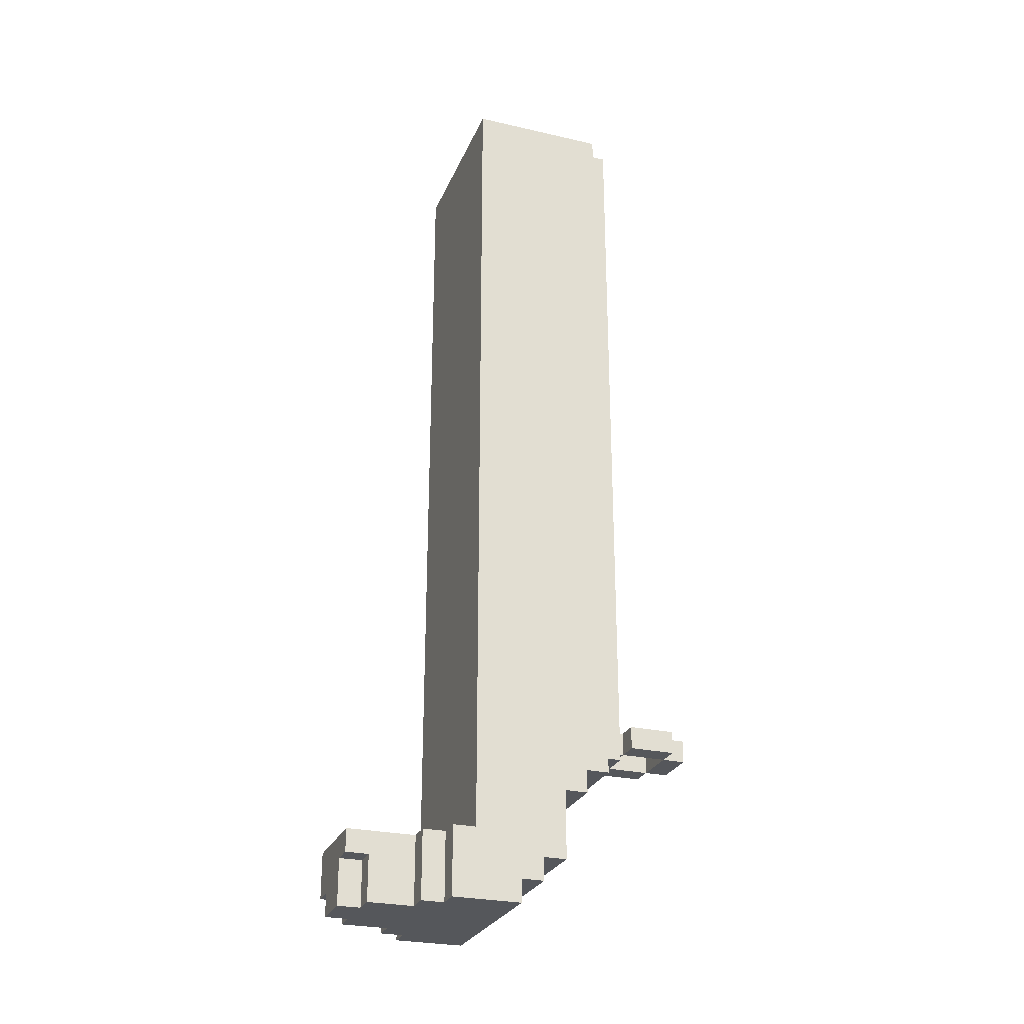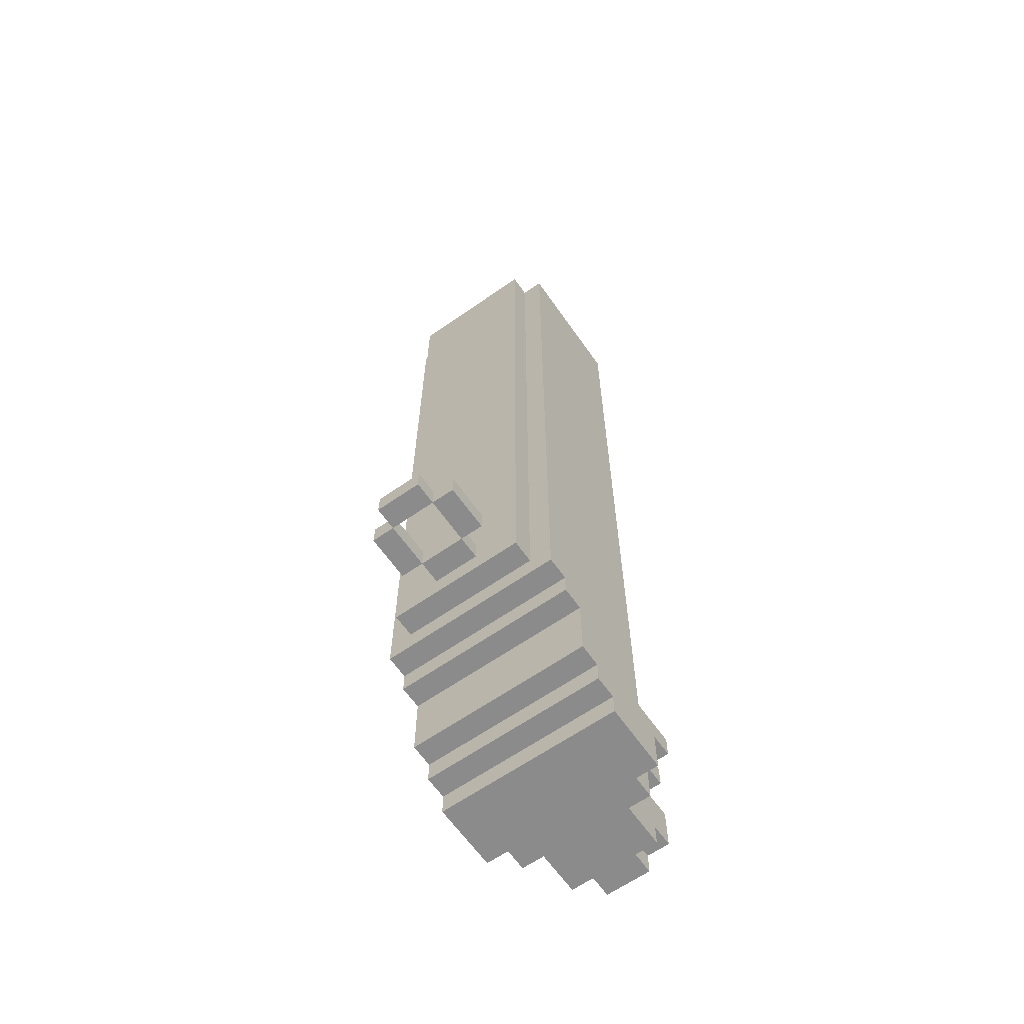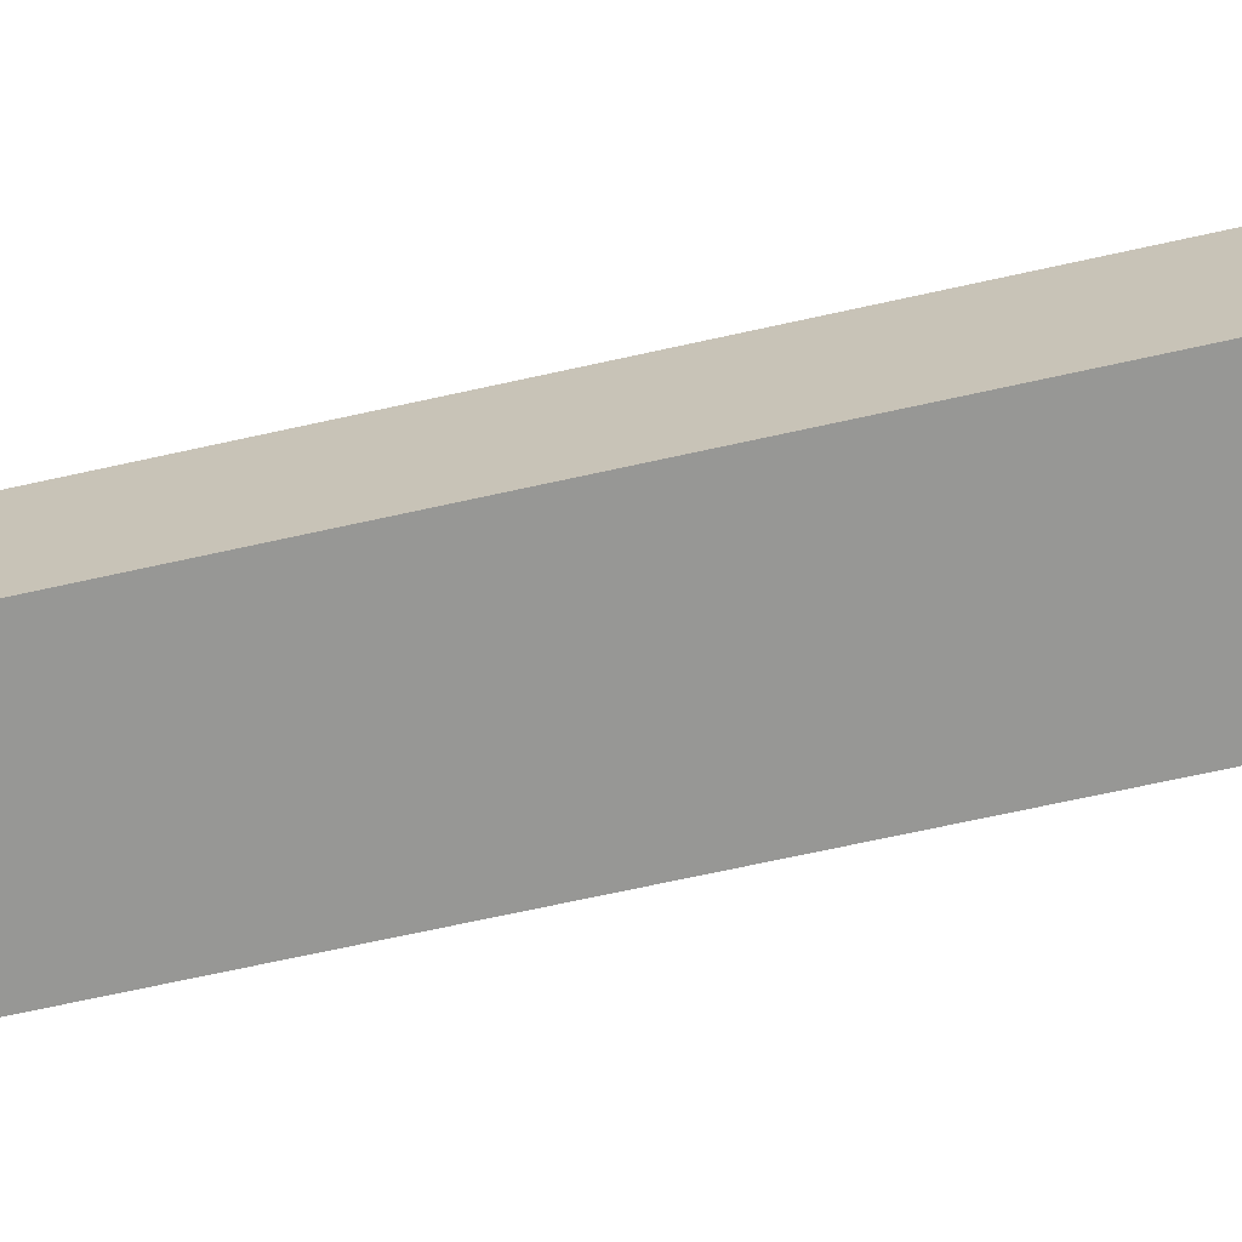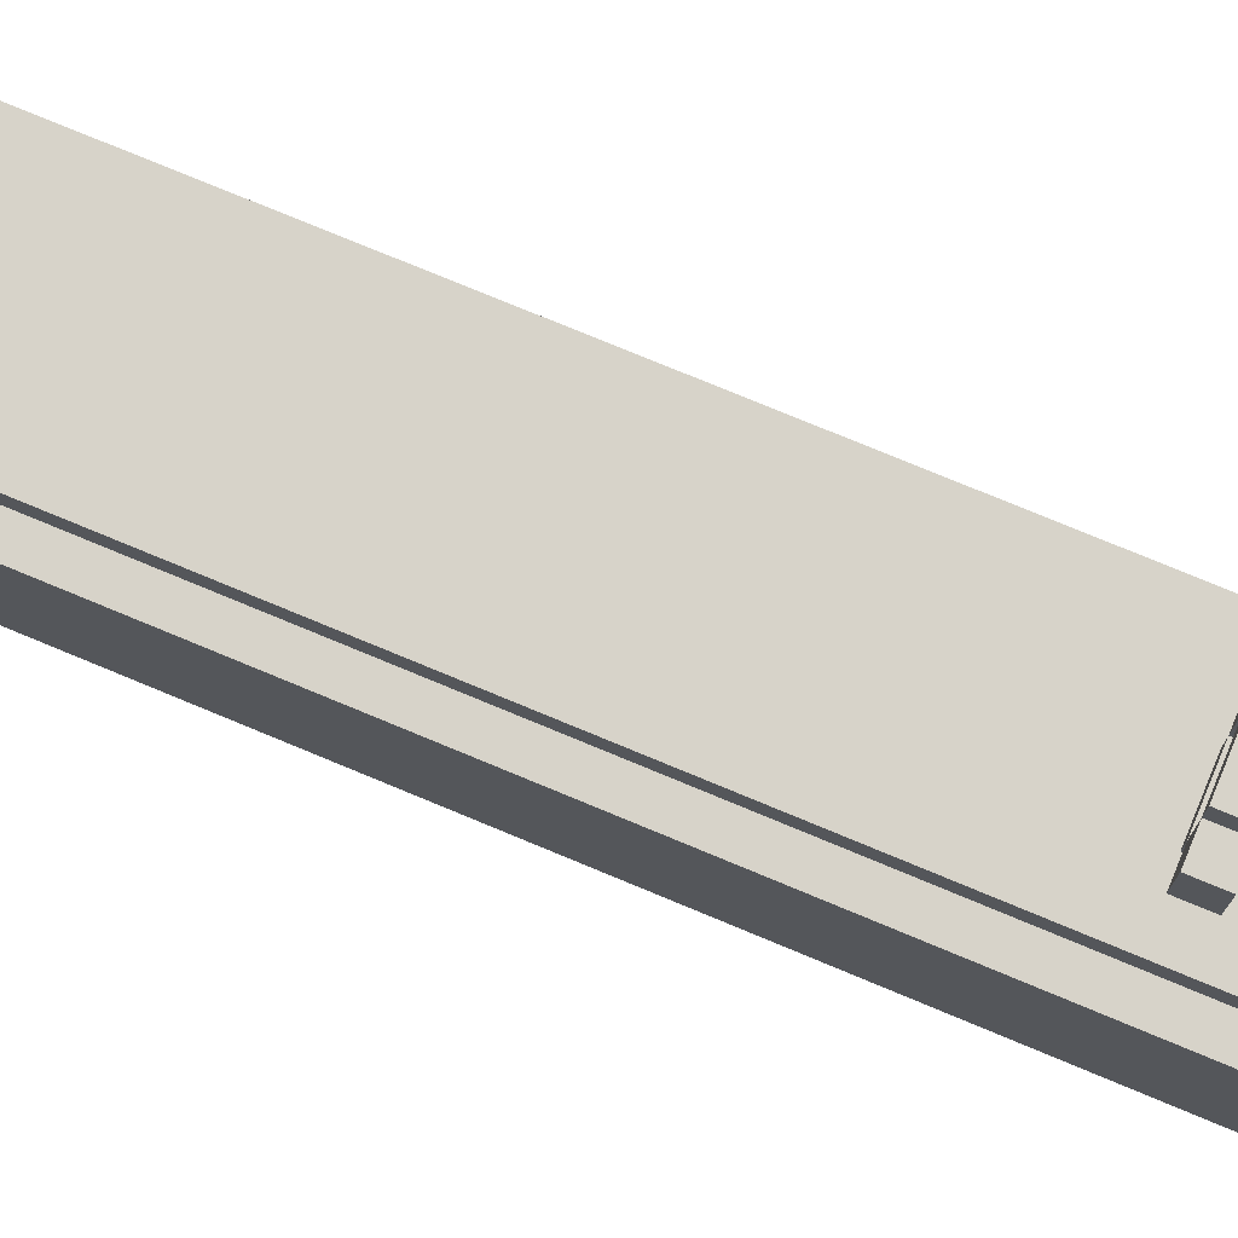
<metadata>
{"format":"obj","ext":"obj","renderer":"f3d","projection":"perspective","resolution":1024,"background":"white","views":[{"elev":-26.9,"azim":70.4,"up":"+Z"},{"elev":-63.9,"azim":-144.9,"up":"+Z"},{"elev":-68.1,"azim":-77.4,"up":"+Y"},{"elev":76.2,"azim":112.6,"up":"+Y"}]}
</metadata>
<code>
o
v 1.6 2.3 -3.7
v 1.6 2.3 -3.8
v 1.6 2.4 -3.8
v 1.6 2.4 -4
v 1.6 2.5 0
v 1.6 2.5 -3.7
v 1.6 2.7 -3.9
v 1.6 2.7 -4
v 1.6 2.8 -3.8
v 1.6 2.8 -3.9
v 1.6 2.9 -3.5
v 1.6 2.9 -3.8
v 1.6 3 -3.4
v 1.6 3 -3.5
v 1.6 3.1 0
v 1.6 3.1 -3.4
v 1.7 2.2 -3.7
v 1.7 2.2 -3.8
v 1.7 2.3 -3.7
v 1.7 2.3 -3.8
v 1.7 2.3 -4
v 1.7 2.4 -3.8
v 1.7 2.4 -4
v 1.7 3.1 0
v 1.7 3.1 -3.3
v 1.7 3.2 0
v 1.7 3.2 -3.3
v 1.8 2 -3.7
v 1.8 2 -3.9
v 1.8 2.1 -3.9
v 1.8 2.1 -4
v 1.8 2.2 -3.7
v 1.8 2.2 -3.8
v 1.8 2.3 -3.8
v 1.8 2.3 -4
v 1.8 3.3 -3.1
v 1.8 3.3 -3.2
v 1.8 3.5 -3.1
v 1.8 3.5 -3.2
v 1.9 2 -3.9
v 1.9 2 -4
v 1.9 2.1 -3.9
v 1.9 2.1 -4
v 1.9 3.2 -3.1
v 1.9 3.2 -3.2
v 1.9 3.3 -3.1
v 1.9 3.3 -3.2
v 1.9 3.5 -3.1
v 1.9 3.5 -3.2
v 1.9 3.6 -3.1
v 1.9 3.6 -3.2
v 2.1 2.2 -3.8
v 2.1 2.2 -3.9
v 2.1 2.4 -3.8
v 2.1 2.4 -3.9
v 2.1 3 -0.1
v 2.1 3 -3.2
v 2.1 3.1 -0.1
v 2.1 3.1 -3.2
v 2.1 3.3 -3.1
v 2.1 3.3 -3.2
v 2.1 3.5 -3.1
v 2.1 3.5 -3.2
v 2.2 2.4 -3.8
v 2.2 2.4 -3.9
v 2.2 2.5 -3.8
v 2.2 2.5 -3.9
v 2.3 2.5 -3.8
v 2.3 2.5 -3.9
v 2.3 2.6 -0.1
v 2.3 2.6 -3.8
v 2.3 2.6 -3.9
v 2.3 2.7 -3.7
v 2.3 2.7 -3.8
v 2.3 2.8 -3.3
v 2.3 2.8 -3.7
v 2.3 3 -0.1
v 2.3 3 -3.3
v 1.7 2.5 -3.8
v 1.7 2.5 -3.9
v 1.7 2.6 -0.1
v 1.7 2.6 -3.8
v 1.7 2.6 -3.9
v 1.7 2.7 -3.7
v 1.7 2.7 -3.8
v 1.7 2.8 -3.3
v 1.7 2.8 -3.7
v 1.7 3 -0.1
v 1.7 3 -3.3
v 1.8 2.4 -3.8
v 1.8 2.4 -3.9
v 1.8 2.5 -3.8
v 1.8 2.5 -3.9
v 1.8 3 -0.1
v 1.8 3 -3.2
v 1.8 3.1 -0.1
v 1.8 3.1 -3.2
v 1.9 2.2 -3.8
v 1.9 2.2 -3.9
v 1.9 2.4 -3.8
v 1.9 2.4 -3.9
v 1.9 3.3 -3.1
v 1.9 3.3 -3.2
v 1.9 3.5 -3.1
v 1.9 3.5 -3.2
v 2.1 2 -3.8
v 2.1 2 -4
v 2.1 2.1 -3.8
v 2.1 2.1 -4
v 2.1 3.2 -3.1
v 2.1 3.2 -3.2
v 2.1 3.3 -3.1
v 2.1 3.3 -3.2
v 2.1 3.5 -3.1
v 2.1 3.5 -3.2
v 2.1 3.6 -3.1
v 2.1 3.6 -3.2
v 2.2 2 -3.7
v 2.2 2 -3.8
v 2.2 2.1 -3.8
v 2.2 2.1 -4
v 2.2 2.3 -3.7
v 2.2 2.3 -4
v 2.2 3.3 -3.1
v 2.2 3.3 -3.2
v 2.2 3.5 -3.1
v 2.2 3.5 -3.2
v 2.3 2.3 -3.7
v 2.3 2.3 -4
v 2.3 2.4 -3.7
v 2.3 2.4 -4
v 2.3 3.1 0
v 2.3 3.1 -3.3
v 2.3 3.2 0
v 2.3 3.2 -3.3
v 2.4 2.4 -3.7
v 2.4 2.4 -4
v 2.4 2.5 0
v 2.4 2.5 -3.7
v 2.4 2.7 -3.9
v 2.4 2.7 -4
v 2.4 2.8 -3.8
v 2.4 2.8 -3.9
v 2.4 2.9 -3.5
v 2.4 2.9 -3.8
v 2.4 3 -3.4
v 2.4 3 -3.5
v 2.4 3.1 0
v 2.4 3.1 -3.4
v 1.6 2.5 0
v 1.6 3.1 0
v 1.7 3.1 0
v 1.7 3.2 0
v 2.3 3.1 0
v 2.3 3.2 0
v 2.4 2.5 0
v 2.4 3.1 0
v 1.8 3.3 -3.1
v 1.8 3.5 -3.1
v 1.9 3.2 -3.1
v 1.9 3.3 -3.1
v 1.9 3.5 -3.1
v 1.9 3.6 -3.1
v 2.1 3.2 -3.1
v 2.1 3.3 -3.1
v 2.1 3.5 -3.1
v 2.1 3.6 -3.1
v 2.2 3.3 -3.1
v 2.2 3.5 -3.1
v 1.8 3 -3.2
v 1.8 3.1 -3.2
v 2.1 3 -3.2
v 2.1 3.1 -3.2
v 1.7 2.8 -3.3
v 1.7 3 -3.3
v 2.3 2.8 -3.3
v 2.3 3 -3.3
v 1.6 2.3 -3.7
v 1.6 2.5 -3.7
v 1.7 2.2 -3.7
v 1.7 2.3 -3.7
v 1.7 2.7 -3.7
v 1.7 2.8 -3.7
v 1.8 2 -3.7
v 1.8 2.2 -3.7
v 2.2 2 -3.7
v 2.2 2.3 -3.7
v 2.3 2.3 -3.7
v 2.3 2.4 -3.7
v 2.3 2.7 -3.7
v 2.3 2.8 -3.7
v 2.4 2.4 -3.7
v 2.4 2.5 -3.7
v 1.7 2.6 -3.8
v 1.7 2.7 -3.8
v 2.3 2.6 -3.8
v 2.3 2.7 -3.8
v 1.7 2.5 -3.9
v 1.7 2.6 -3.9
v 1.8 2.4 -3.9
v 1.8 2.5 -3.9
v 1.9 2.2 -3.9
v 1.9 2.4 -3.9
v 2.1 2.2 -3.9
v 2.1 2.4 -3.9
v 2.2 2.4 -3.9
v 2.2 2.5 -3.9
v 2.3 2.5 -3.9
v 2.3 2.6 -3.9
v 1.7 2.6 -0.1
v 1.7 3 -0.1
v 1.8 3 -0.1
v 1.8 3.1 -0.1
v 2.1 3 -0.1
v 2.1 3.1 -0.1
v 2.3 2.6 -0.1
v 2.3 3 -0.1
v 1.8 3.3 -3.2
v 1.8 3.5 -3.2
v 1.9 3.2 -3.2
v 1.9 3.3 -3.2
v 1.9 3.5 -3.2
v 1.9 3.6 -3.2
v 2.1 3.2 -3.2
v 2.1 3.3 -3.2
v 2.1 3.5 -3.2
v 2.1 3.6 -3.2
v 2.2 3.3 -3.2
v 2.2 3.5 -3.2
v 1.7 3.1 -3.3
v 1.7 3.2 -3.3
v 2.3 3.1 -3.3
v 2.3 3.2 -3.3
v 1.6 3 -3.4
v 1.6 3.1 -3.4
v 2.4 3 -3.4
v 2.4 3.1 -3.4
v 1.6 2.9 -3.5
v 1.6 3 -3.5
v 2.4 2.9 -3.5
v 2.4 3 -3.5
v 1.6 2.3 -3.8
v 1.6 2.4 -3.8
v 1.6 2.8 -3.8
v 1.6 2.9 -3.8
v 1.7 2.2 -3.8
v 1.7 2.3 -3.8
v 1.7 2.4 -3.8
v 1.7 2.5 -3.8
v 1.7 2.6 -3.8
v 1.8 2.2 -3.8
v 1.8 2.3 -3.8
v 1.8 2.4 -3.8
v 1.8 2.5 -3.8
v 1.9 2.2 -3.8
v 1.9 2.4 -3.8
v 2.1 2 -3.8
v 2.1 2.1 -3.8
v 2.1 2.2 -3.8
v 2.1 2.4 -3.8
v 2.2 2 -3.8
v 2.2 2.1 -3.8
v 2.2 2.4 -3.8
v 2.2 2.5 -3.8
v 2.3 2.5 -3.8
v 2.3 2.6 -3.8
v 2.4 2.8 -3.8
v 2.4 2.9 -3.8
v 1.6 2.7 -3.9
v 1.6 2.8 -3.9
v 1.8 2 -3.9
v 1.8 2.1 -3.9
v 1.9 2 -3.9
v 1.9 2.1 -3.9
v 2.4 2.7 -3.9
v 2.4 2.8 -3.9
v 1.6 2.4 -4
v 1.6 2.7 -4
v 1.7 2.3 -4
v 1.7 2.4 -4
v 1.8 2.1 -4
v 1.8 2.3 -4
v 1.9 2 -4
v 1.9 2.1 -4
v 2.1 2 -4
v 2.1 2.1 -4
v 2.2 2.1 -4
v 2.2 2.3 -4
v 2.3 2.3 -4
v 2.3 2.4 -4
v 2.4 2.4 -4
v 2.4 2.7 -4
v 1.8 2 -3.7
v 2.2 2 -3.7
v 2.1 2 -3.8
v 2.2 2 -3.8
v 1.8 2 -3.9
v 1.9 2 -3.9
v 1.9 2 -4
v 2.1 2 -4
v 2.1 2.1 -3.8
v 2.2 2.1 -3.8
v 1.8 2.1 -3.9
v 1.9 2.1 -3.9
v 1.8 2.1 -4
v 1.9 2.1 -4
v 2.1 2.1 -4
v 2.2 2.1 -4
v 1.7 2.2 -3.7
v 1.8 2.2 -3.7
v 1.7 2.2 -3.8
v 1.8 2.2 -3.8
v 1.6 2.3 -3.7
v 1.7 2.3 -3.7
v 2.2 2.3 -3.7
v 2.3 2.3 -3.7
v 1.6 2.3 -3.8
v 1.7 2.3 -3.8
v 1.8 2.3 -3.8
v 1.7 2.3 -4
v 1.8 2.3 -4
v 2.2 2.3 -4
v 2.3 2.3 -4
v 2.3 2.4 -3.7
v 2.4 2.4 -3.7
v 1.6 2.4 -3.8
v 1.7 2.4 -3.8
v 1.6 2.4 -4
v 1.7 2.4 -4
v 2.3 2.4 -4
v 2.4 2.4 -4
v 1.6 2.5 0
v 2.4 2.5 0
v 1.6 2.5 -3.7
v 2.4 2.5 -3.7
v 1.7 2.6 -3.8
v 2.3 2.6 -3.8
v 1.7 2.6 -3.9
v 2.3 2.6 -3.9
v 1.7 2.7 -3.7
v 2.3 2.7 -3.7
v 1.7 2.7 -3.8
v 2.3 2.7 -3.8
v 1.7 2.8 -3.3
v 2.3 2.8 -3.3
v 1.7 2.8 -3.7
v 2.3 2.8 -3.7
v 1.7 3 -0.1
v 1.8 3 -0.1
v 2.1 3 -0.1
v 2.3 3 -0.1
v 1.8 3 -3.2
v 2.1 3 -3.2
v 1.7 3 -3.3
v 2.3 3 -3.3
v 1.8 3.1 -0.1
v 2.1 3.1 -0.1
v 1.8 3.1 -3.2
v 2.1 3.1 -3.2
v 1.8 3.3 -3.1
v 1.9 3.3 -3.1
v 2.1 3.3 -3.1
v 2.2 3.3 -3.1
v 1.8 3.3 -3.2
v 1.9 3.3 -3.2
v 2.1 3.3 -3.2
v 2.2 3.3 -3.2
v 1.9 3.5 -3.1
v 2.1 3.5 -3.1
v 1.9 3.5 -3.2
v 2.1 3.5 -3.2
v 1.9 2.2 -3.8
v 2.1 2.2 -3.8
v 1.9 2.2 -3.9
v 2.1 2.2 -3.9
v 1.8 2.4 -3.8
v 1.9 2.4 -3.8
v 2.1 2.4 -3.8
v 2.2 2.4 -3.8
v 1.8 2.4 -3.9
v 1.9 2.4 -3.9
v 2.1 2.4 -3.9
v 2.2 2.4 -3.9
v 1.7 2.5 -3.8
v 1.8 2.5 -3.8
v 2.2 2.5 -3.8
v 2.3 2.5 -3.8
v 1.7 2.5 -3.9
v 1.8 2.5 -3.9
v 2.2 2.5 -3.9
v 2.3 2.5 -3.9
v 1.7 2.6 -0.1
v 2.3 2.6 -0.1
v 1.7 2.6 -3.8
v 2.3 2.6 -3.8
v 1.6 2.7 -3.9
v 2.4 2.7 -3.9
v 1.6 2.7 -4
v 2.4 2.7 -4
v 1.6 2.8 -3.8
v 2.4 2.8 -3.8
v 1.6 2.8 -3.9
v 2.4 2.8 -3.9
v 1.6 2.9 -3.5
v 2.4 2.9 -3.5
v 1.6 2.9 -3.8
v 2.4 2.9 -3.8
v 1.6 3 -3.4
v 2.4 3 -3.4
v 1.6 3 -3.5
v 2.4 3 -3.5
v 1.6 3.1 0
v 1.7 3.1 0
v 2.3 3.1 0
v 2.4 3.1 0
v 1.7 3.1 -3.3
v 2.3 3.1 -3.3
v 1.6 3.1 -3.4
v 2.4 3.1 -3.4
v 1.7 3.2 0
v 2.3 3.2 0
v 1.9 3.2 -3.1
v 2.1 3.2 -3.1
v 1.9 3.2 -3.2
v 2.1 3.2 -3.2
v 1.7 3.2 -3.3
v 2.3 3.2 -3.3
v 1.9 3.3 -3.1
v 2.1 3.3 -3.1
v 1.9 3.3 -3.2
v 2.1 3.3 -3.2
v 1.8 3.5 -3.1
v 1.9 3.5 -3.1
v 2.1 3.5 -3.1
v 2.2 3.5 -3.1
v 1.8 3.5 -3.2
v 1.9 3.5 -3.2
v 2.1 3.5 -3.2
v 2.2 3.5 -3.2
v 1.9 3.6 -3.1
v 2.1 3.6 -3.1
v 1.9 3.6 -3.2
v 2.1 3.6 -3.2
f 3 2 1
f 6 3 1
f 6 4 3
f 7 4 6
f 7 6 5
f 8 4 7
f 9 7 5
f 10 7 9
f 11 9 5
f 12 9 11
f 13 11 5
f 14 11 13
f 15 13 5
f 16 13 15
f 19 18 17
f 20 18 19
f 22 21 20
f 23 21 22
f 26 25 24
f 27 25 26
f 30 29 28
f 32 30 28
f 32 31 30
f 33 31 32
f 34 31 33
f 35 31 34
f 38 37 36
f 39 37 38
f 42 41 40
f 43 41 42
f 46 45 44
f 47 45 46
f 50 49 48
f 51 49 50
f 54 53 52
f 55 53 54
f 58 57 56
f 59 57 58
f 62 61 60
f 63 61 62
f 66 65 64
f 67 65 66
f 71 69 68
f 72 69 71
f 73 71 70
f 74 71 73
f 75 73 70
f 76 73 75
f 77 75 70
f 78 75 77
f 79 80 82
f 82 80 83
f 81 82 84
f 84 82 85
f 81 84 86
f 86 84 87
f 81 86 88
f 88 86 89
f 90 91 92
f 92 91 93
f 94 95 96
f 96 95 97
f 98 99 100
f 100 99 101
f 102 103 104
f 104 103 105
f 106 107 108
f 108 107 109
f 110 111 112
f 112 111 113
f 114 115 116
f 116 115 117
f 118 119 120
f 118 120 122
f 120 121 122
f 122 121 123
f 124 125 126
f 126 125 127
f 128 129 130
f 130 129 131
f 132 133 134
f 134 133 135
f 136 137 139
f 139 137 140
f 138 139 140
f 140 137 141
f 138 140 142
f 142 140 143
f 138 142 144
f 144 142 145
f 138 144 146
f 146 144 147
f 138 146 148
f 148 146 149
f 152 151 150
f 154 152 150
f 154 153 152
f 155 153 154
f 156 154 150
f 157 154 156
f 161 159 158
f 162 159 161
f 164 161 160
f 165 161 164
f 166 163 162
f 167 163 166
f 168 166 165
f 169 166 168
f 172 171 170
f 173 171 172
f 176 175 174
f 177 175 176
f 181 179 178
f 185 181 180
f 186 185 184
f 187 179 181
f 187 185 186
f 187 181 185
f 188 179 187
f 189 179 188
f 190 183 182
f 191 183 190
f 192 179 189
f 193 179 192
f 196 195 194
f 197 195 196
f 201 199 198
f 203 201 200
f 204 203 202
f 205 201 203
f 205 203 204
f 206 201 205
f 207 199 201
f 207 201 206
f 208 199 207
f 209 199 208
f 210 211 212
f 210 212 214
f 212 213 214
f 214 213 215
f 210 214 216
f 216 214 217
f 218 219 221
f 221 219 222
f 220 221 224
f 224 221 225
f 222 223 226
f 226 223 227
f 225 226 228
f 228 226 229
f 230 231 232
f 232 231 233
f 234 235 236
f 236 235 237
f 238 239 240
f 240 239 241
f 242 243 247
f 247 243 248
f 246 247 251
f 251 247 252
f 249 250 254
f 253 254 256
f 255 256 259
f 256 254 260
f 259 256 260
f 257 258 261
f 261 258 262
f 260 254 263
f 254 250 264
f 263 254 264
f 264 250 265
f 265 250 266
f 244 245 267
f 267 245 268
f 271 272 273
f 273 272 274
f 269 270 275
f 275 270 276
f 277 278 280
f 279 280 282
f 281 282 284
f 283 284 285
f 284 282 286
f 285 284 286
f 286 282 287
f 282 280 288
f 287 282 288
f 288 280 289
f 280 278 290
f 289 280 290
f 290 278 291
f 291 278 292
f 295 294 293
f 296 294 295
f 297 295 293
f 298 295 297
f 299 295 298
f 300 295 299
f 305 304 303
f 306 304 305
f 307 302 301
f 308 302 307
f 311 310 309
f 312 310 311
f 317 314 313
f 318 314 317
f 320 319 318
f 321 319 320
f 322 316 315
f 323 316 322
f 328 327 326
f 329 327 328
f 330 325 324
f 331 325 330
f 334 333 332
f 335 333 334
f 338 337 336
f 339 337 338
f 342 341 340
f 343 341 342
f 346 345 344
f 347 345 346
f 352 349 348
f 353 351 350
f 354 352 348
f 354 353 352
f 355 351 353
f 355 353 354
f 358 357 356
f 359 357 358
f 364 361 360
f 365 361 364
f 366 363 362
f 367 363 366
f 370 369 368
f 371 369 370
f 372 373 374
f 374 373 375
f 376 377 380
f 380 377 381
f 378 379 382
f 382 379 383
f 384 385 388
f 388 385 389
f 386 387 390
f 390 387 391
f 392 393 394
f 394 393 395
f 396 397 398
f 398 397 399
f 400 401 402
f 402 401 403
f 404 405 406
f 406 405 407
f 408 409 410
f 410 409 411
f 412 413 416
f 414 415 417
f 412 416 418
f 416 417 418
f 417 415 419
f 418 417 419
f 420 421 422
f 422 421 423
f 420 422 424
f 423 421 425
f 420 424 426
f 424 425 426
f 425 421 427
f 426 425 427
f 428 429 430
f 430 429 431
f 432 433 436
f 436 433 437
f 434 435 438
f 438 435 439
f 440 441 442
f 442 441 443

</code>
